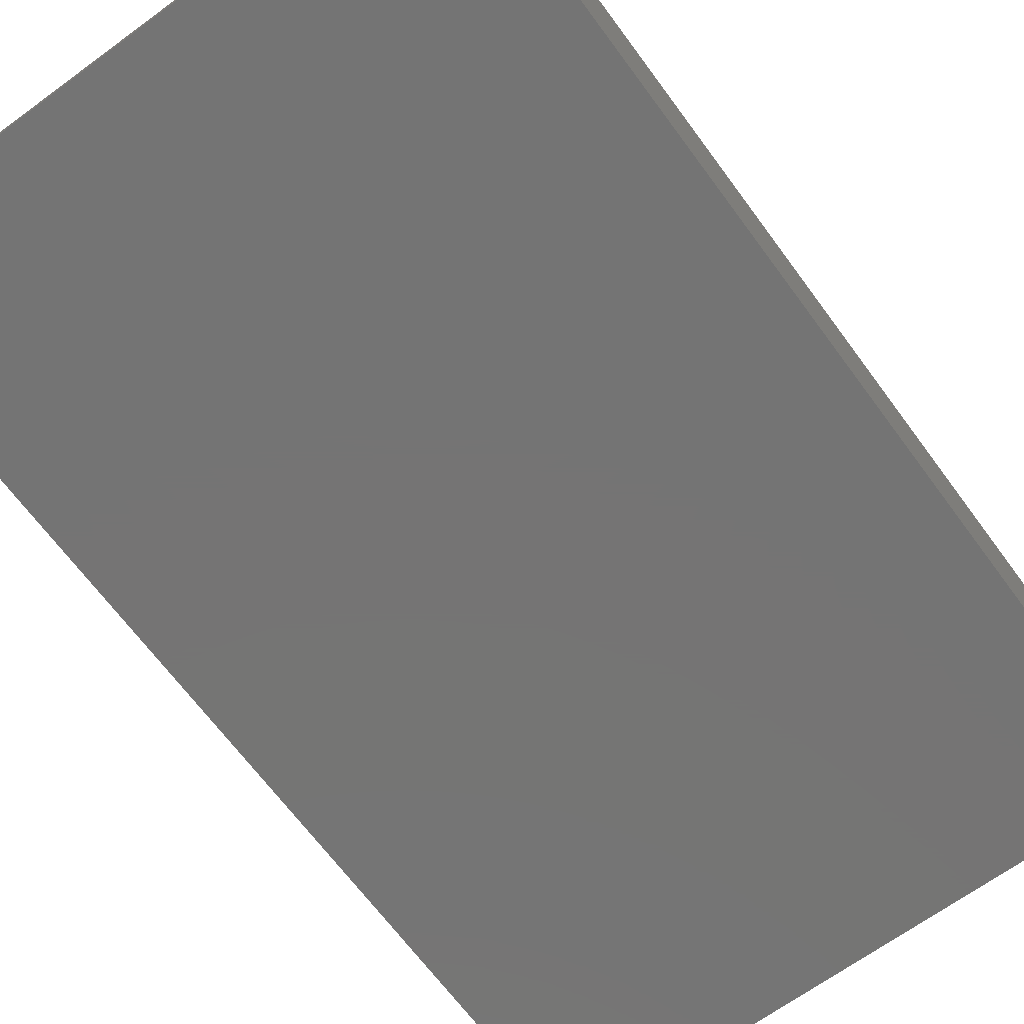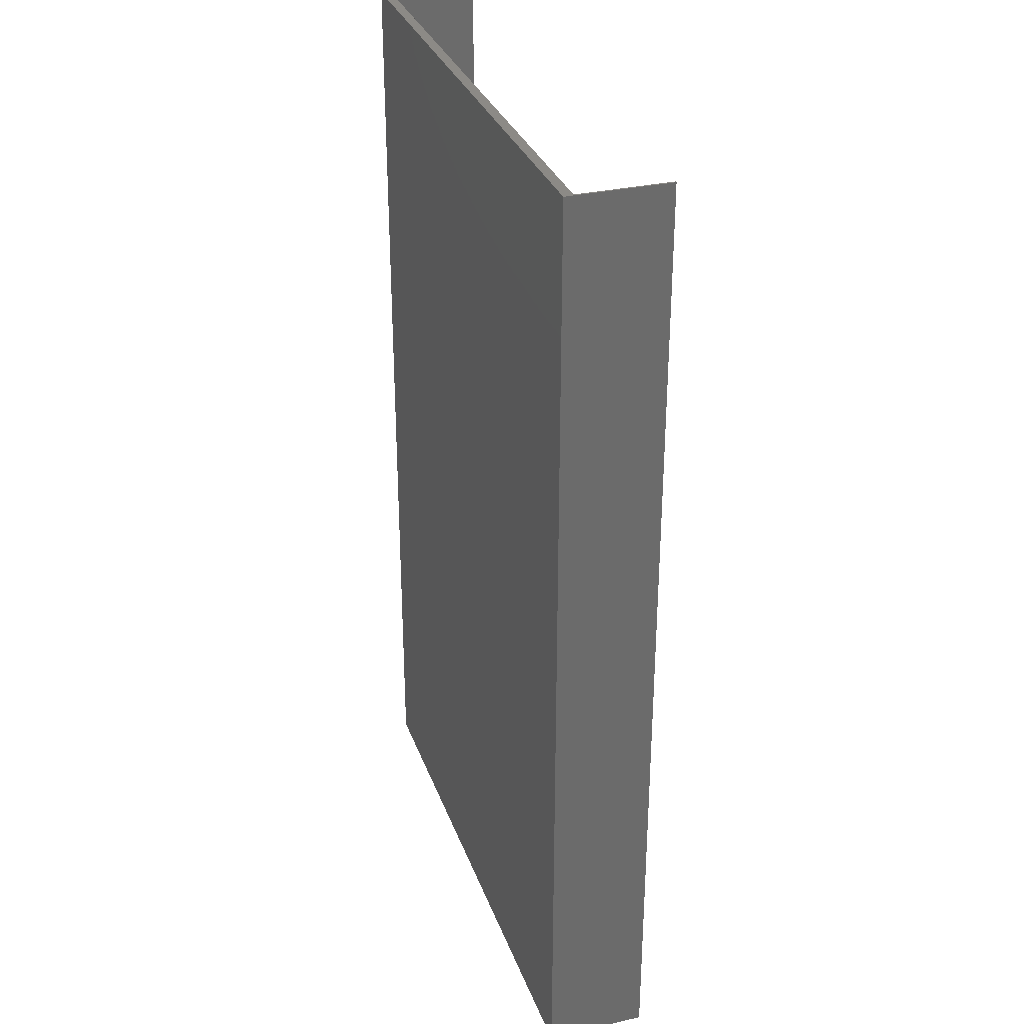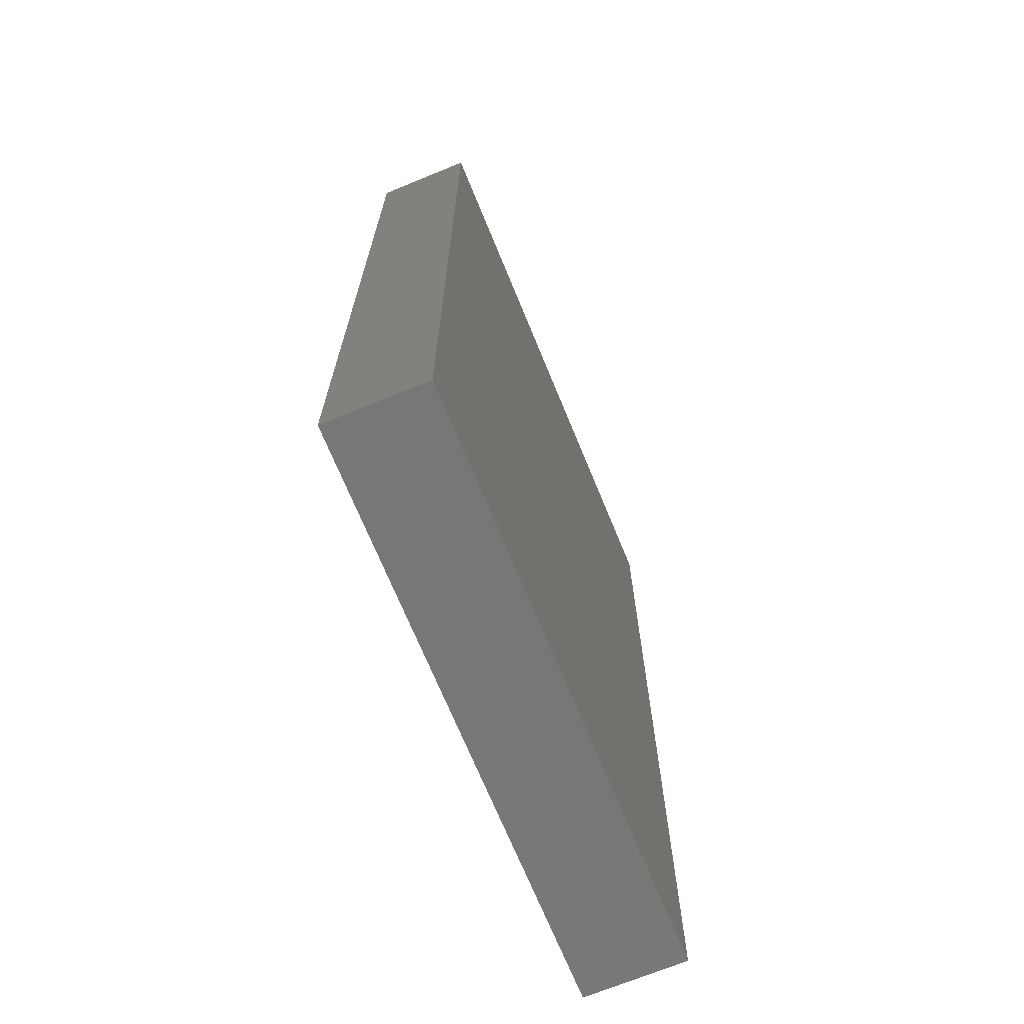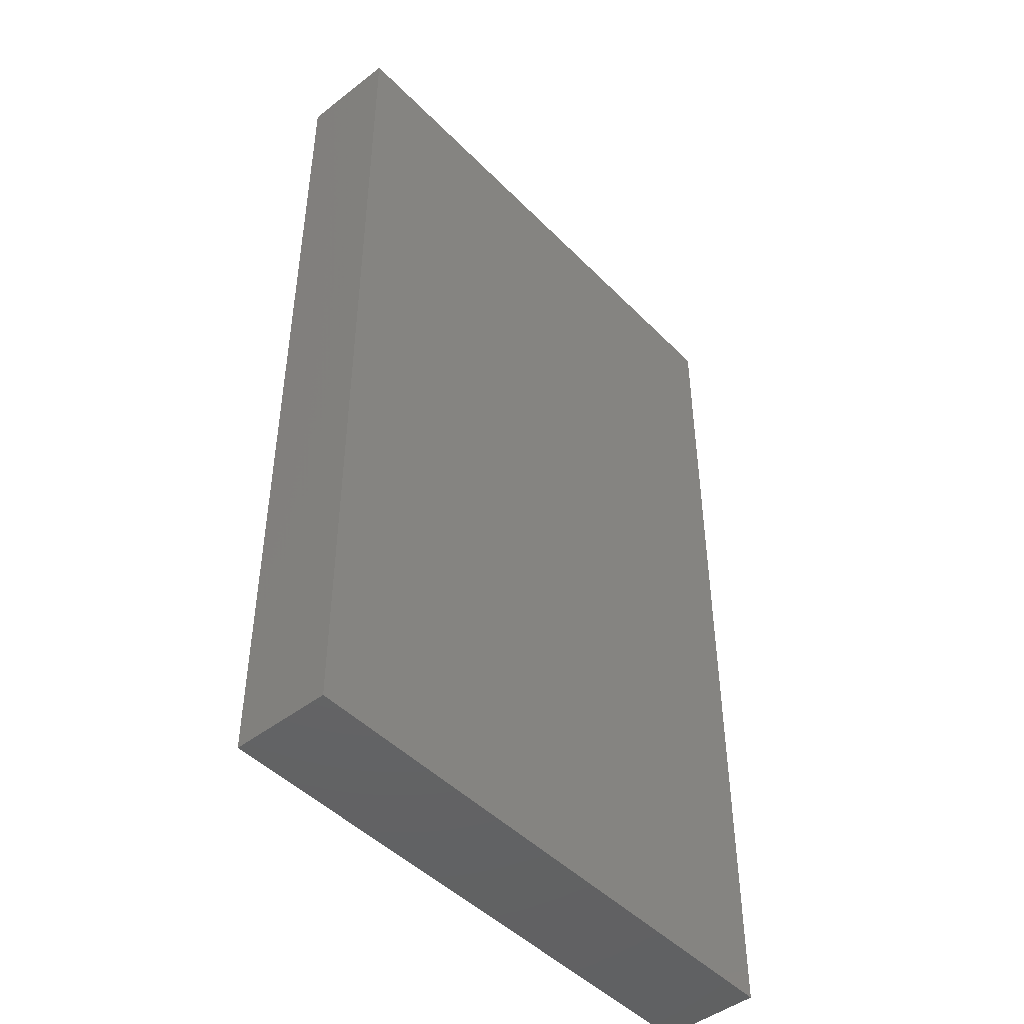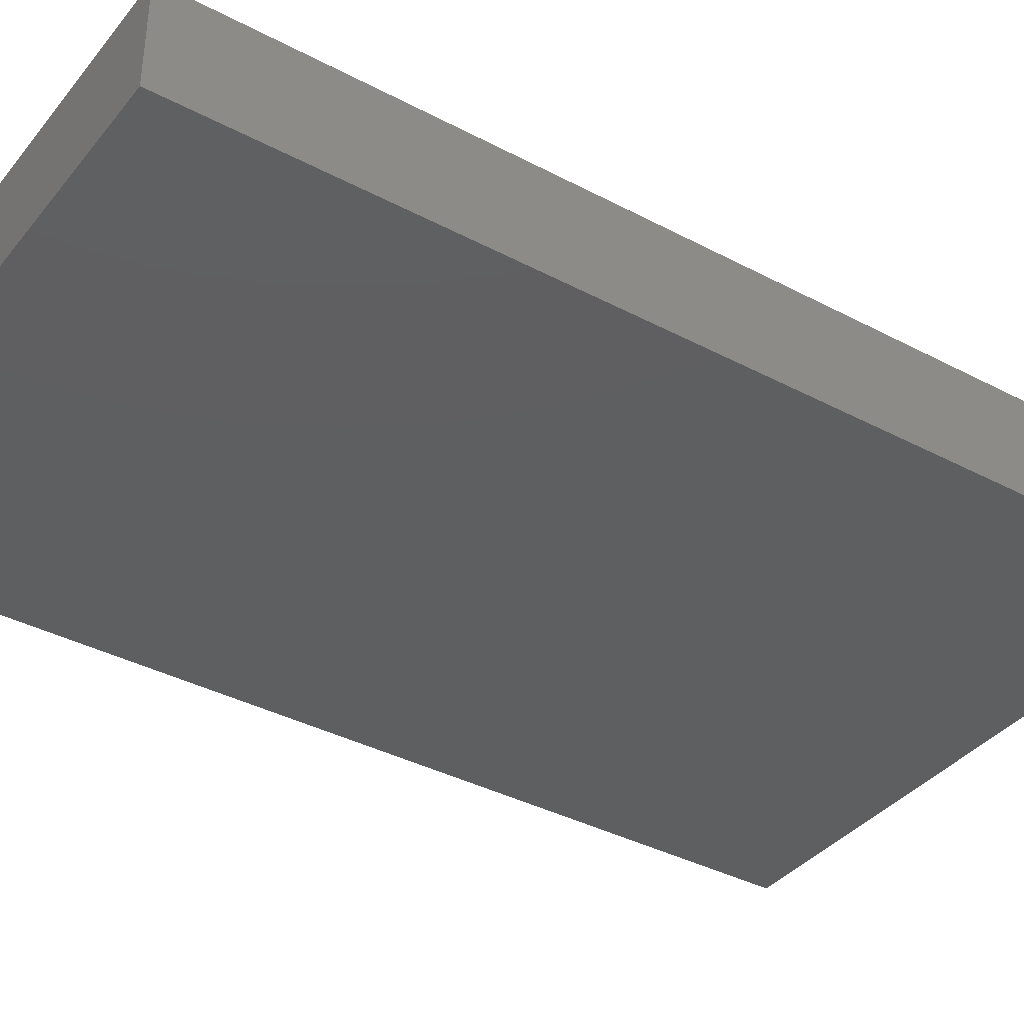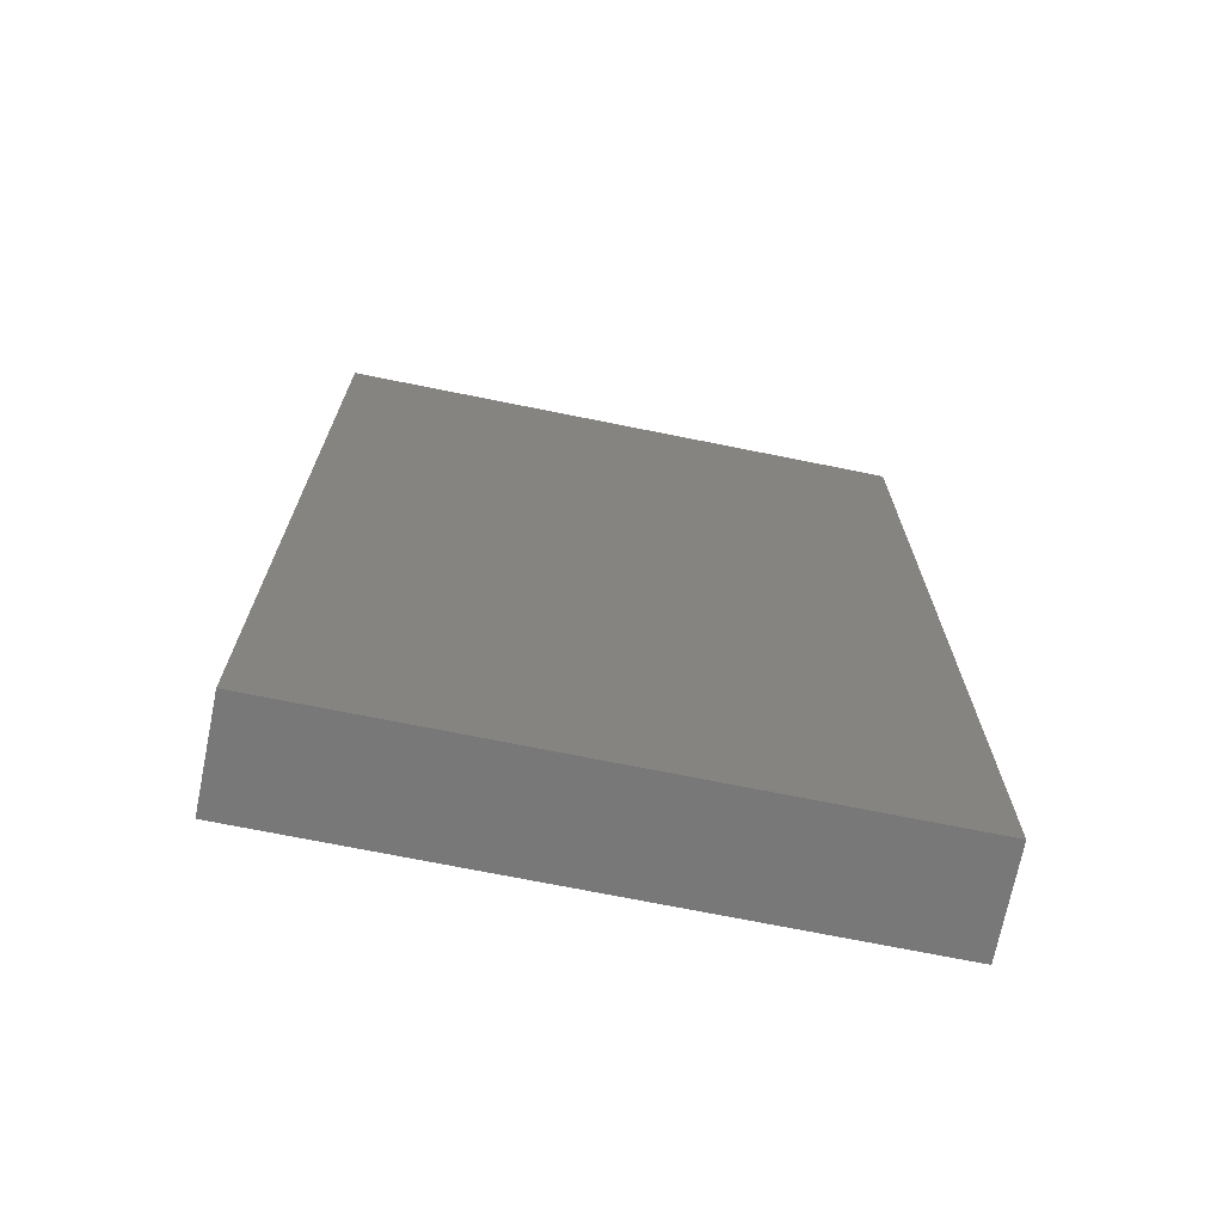
<metadata>
{"format":"stl","ext":"stl","renderer":"f3d","projection":"perspective","resolution":1024,"background":"white","views":[{"elev":-66.8,"azim":-143.7,"up":"+Z"},{"elev":31.5,"azim":-108.1,"up":"+Y"},{"elev":-70.1,"azim":112.3,"up":"+Y"},{"elev":-46.7,"azim":131.3,"up":"+Y"},{"elev":-37.6,"azim":55.9,"up":"+Z"},{"elev":-71.4,"azim":168.6,"up":"+Y"}]}
</metadata>
<code>
# stl→obj: 16 verts, 28 faces
v 18.75 -31.25 3.25
v 18.75 31.25 -3.25
v 18.75 31.25 3.25
v 18.75 -31.25 -3.25
v -18.62 31.25 3.25
v -18.75 31.25 3.25
v -18.62 -30.62 3.25
v 18.62 -30.62 3.25
v 18.62 31.25 3.25
v -18.75 -31.25 3.25
v -18.75 -31.25 -3.25
v -18.75 31.25 -3.25
v 18.62 31.25 -2.625
v -18.62 31.25 -2.625
v 18.62 -30.62 -2.625
v -18.62 -30.62 -2.625
f 1 2 3
f 2 1 4
f 5 6 7
f 8 3 9
f 3 8 1
f 7 1 8
f 7 10 1
f 10 7 6
f 11 2 4
f 2 11 12
f 11 6 12
f 6 11 10
f 3 13 9
f 13 2 14
f 2 13 3
f 14 6 5
f 14 12 6
f 12 14 2
f 11 1 10
f 1 11 4
f 15 9 13
f 9 15 8
f 14 15 13
f 15 14 16
f 7 14 5
f 14 7 16
f 15 7 8
f 7 15 16

</code>
